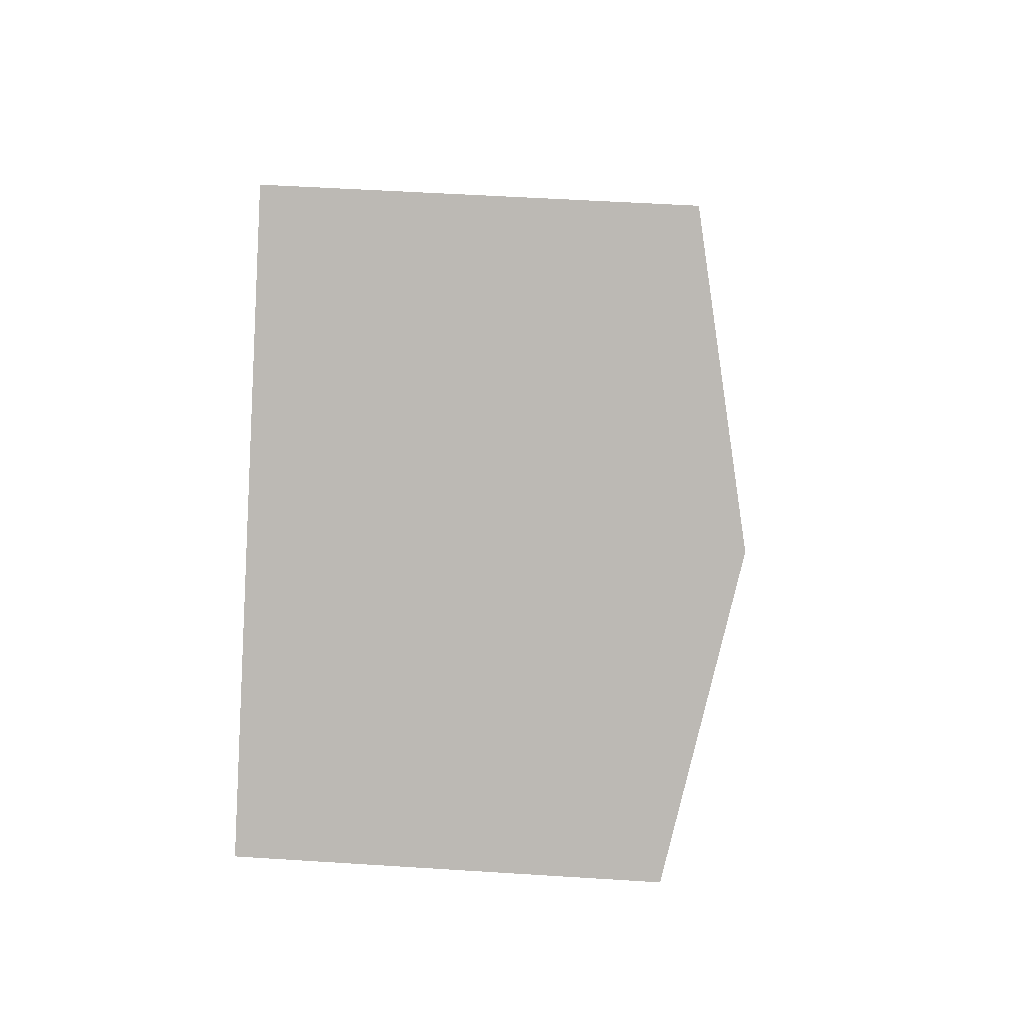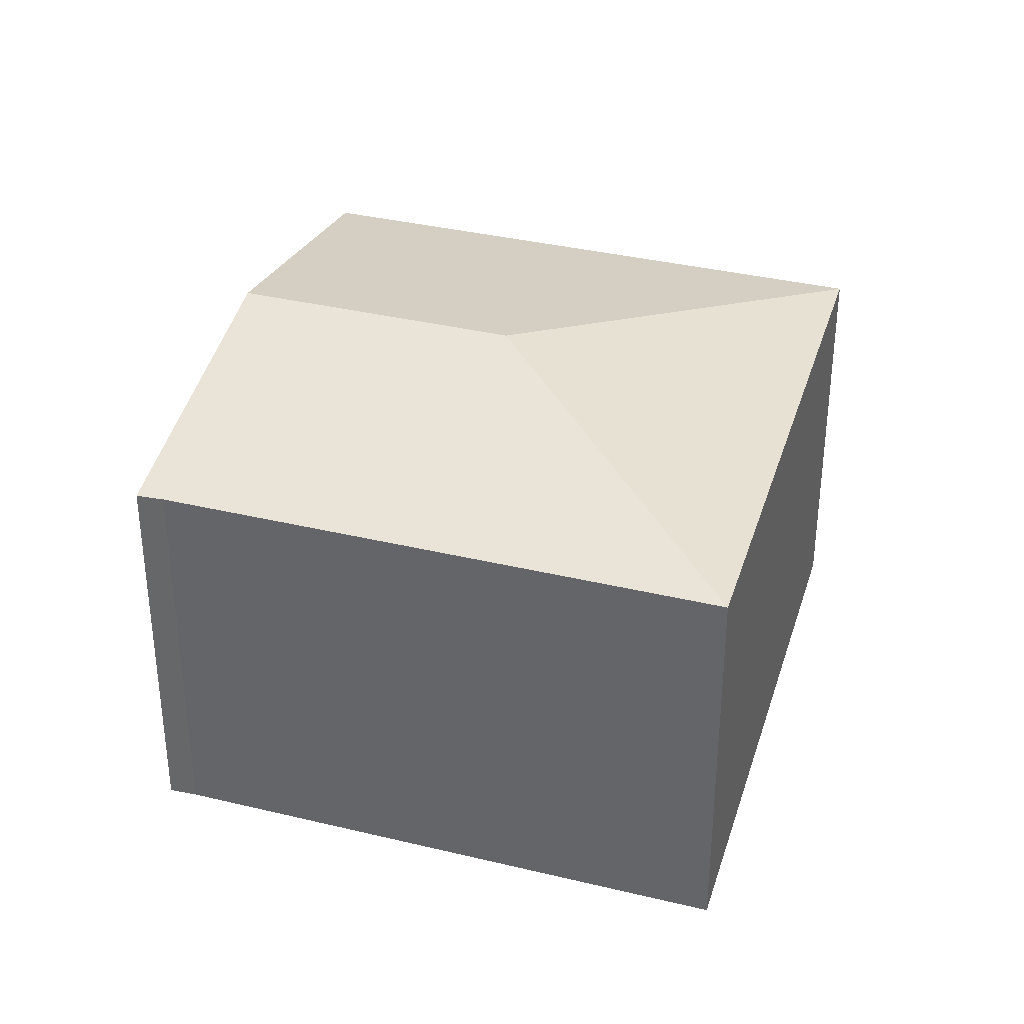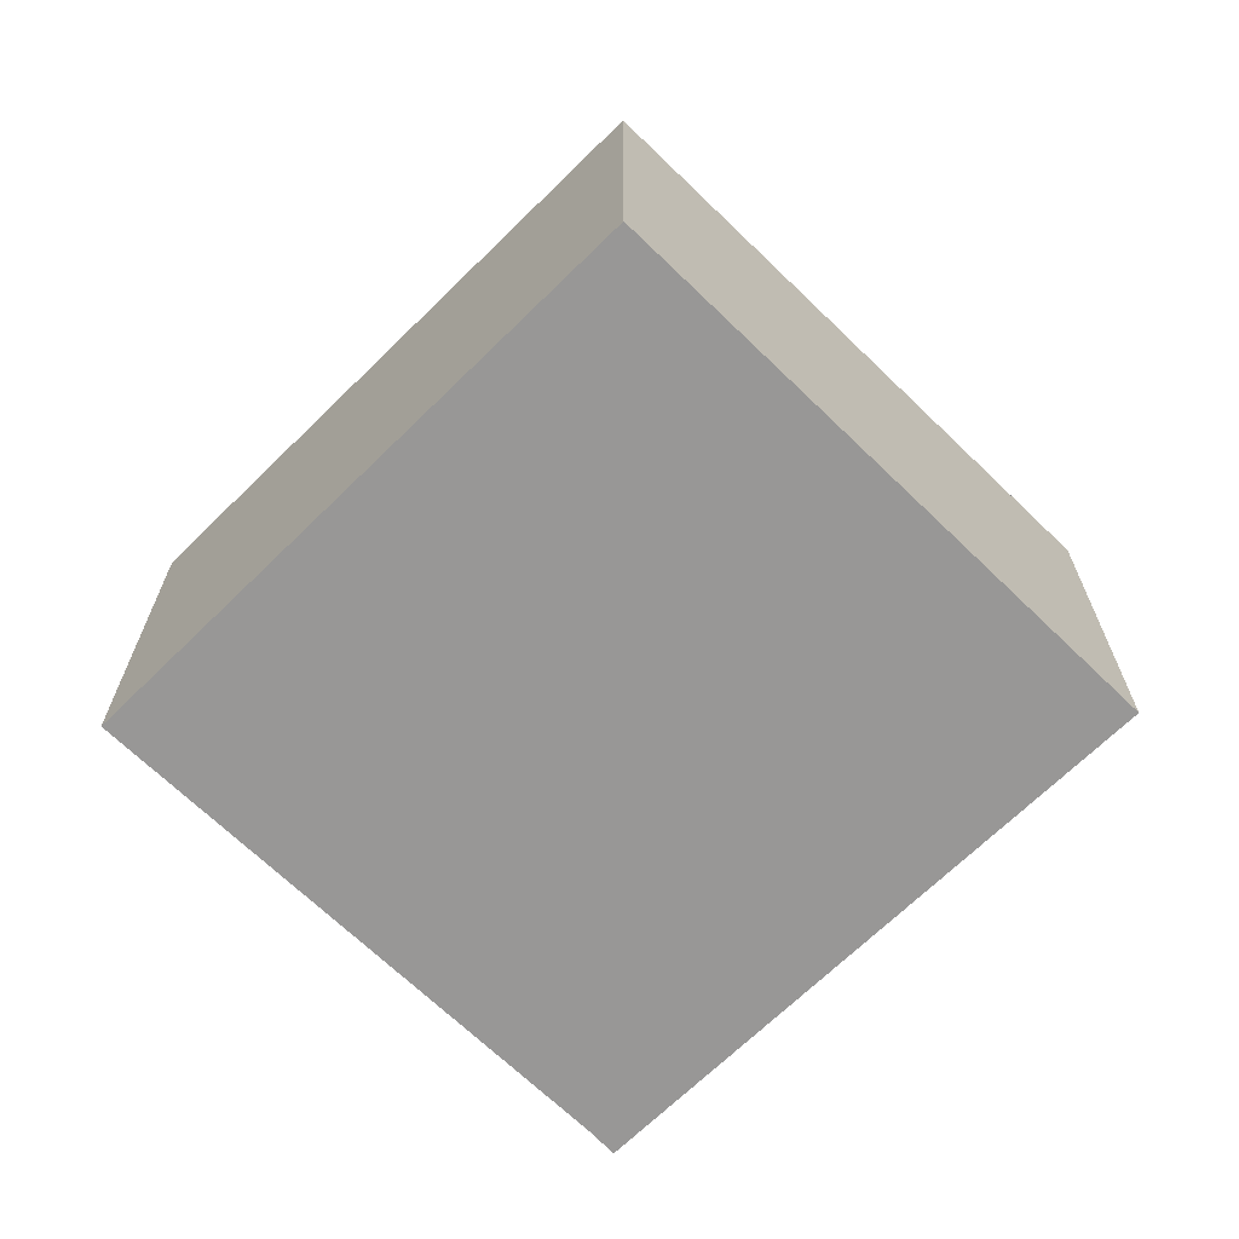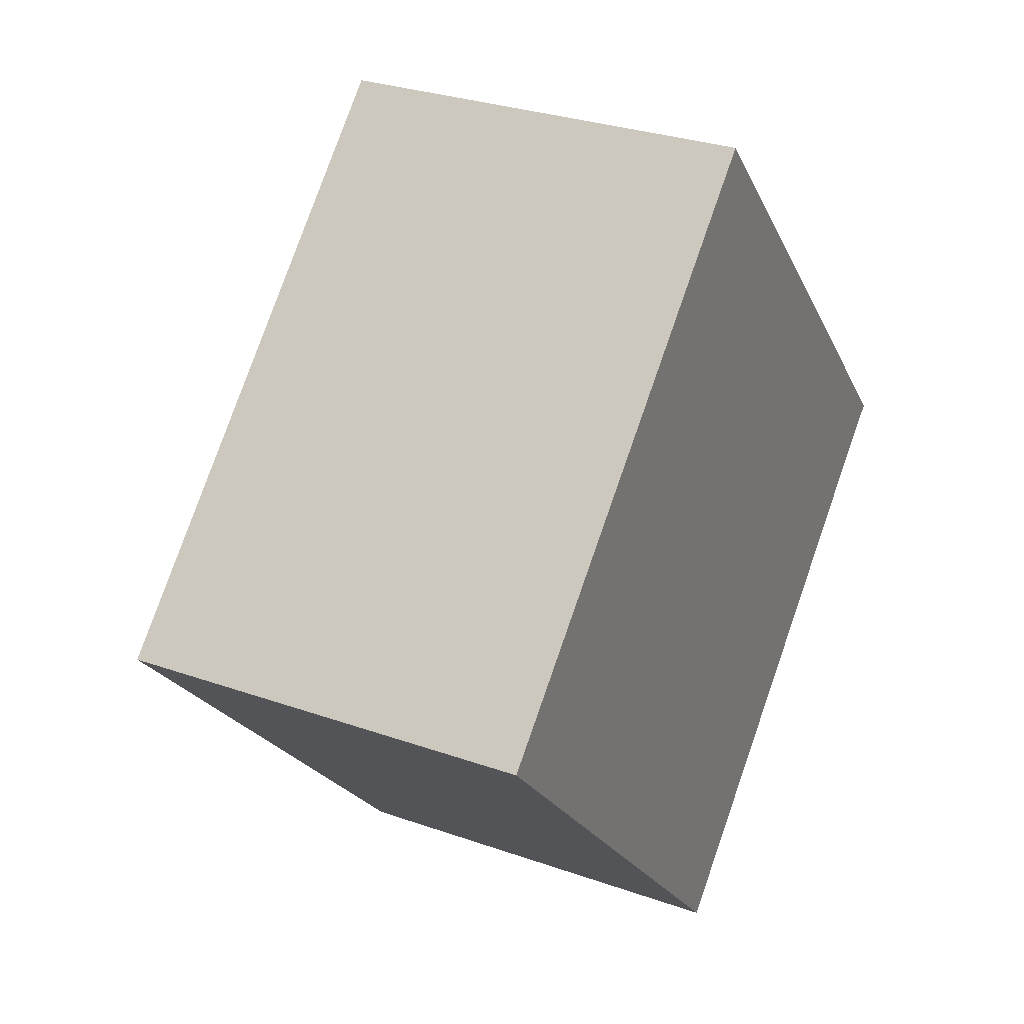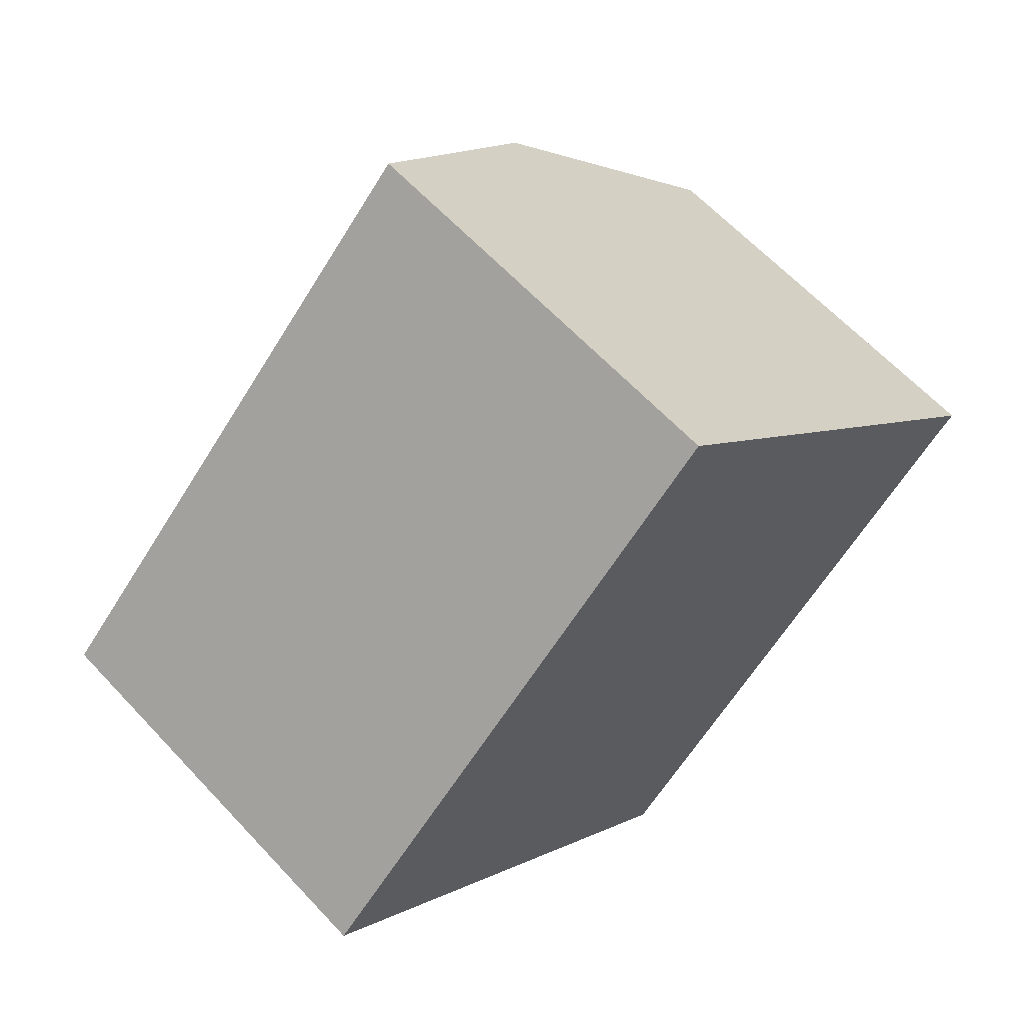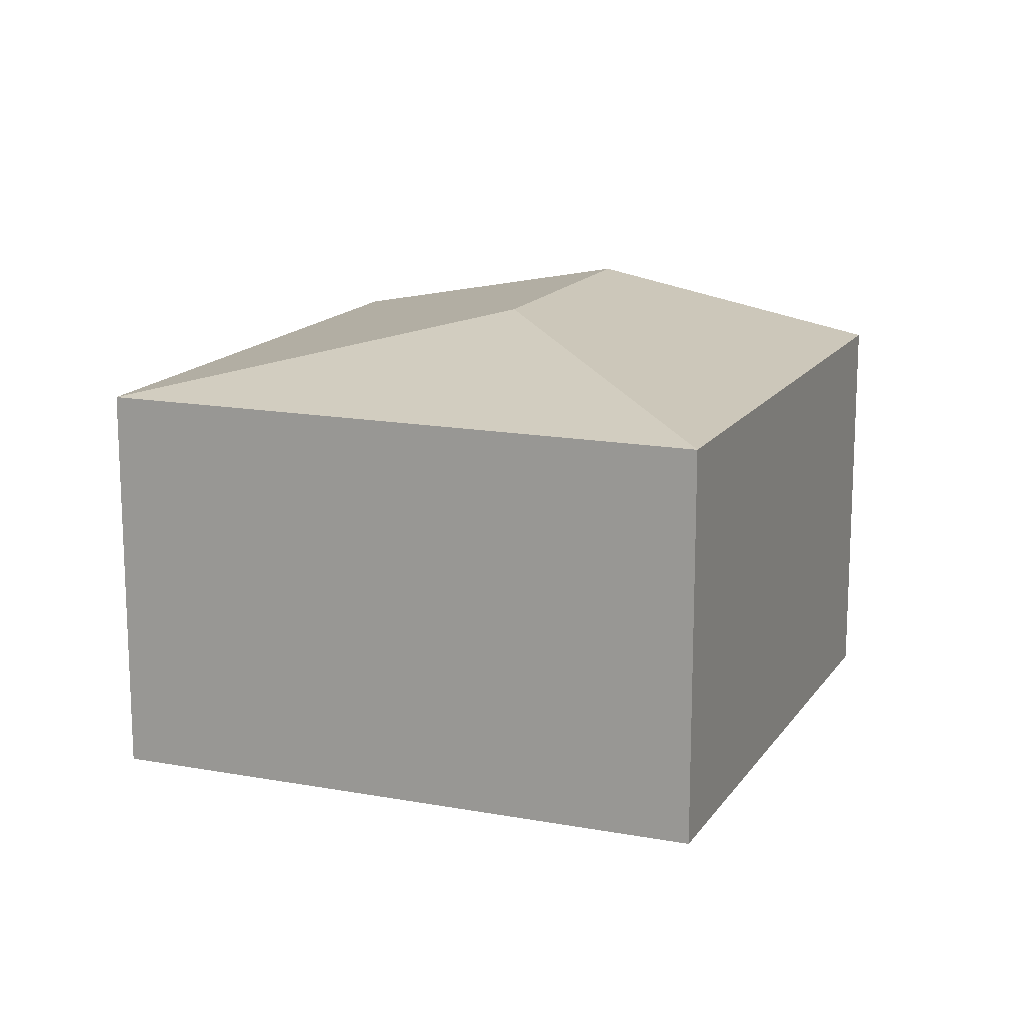
<metadata>
{"format":"obj","ext":"obj","renderer":"f3d","projection":"perspective","resolution":1024,"background":"white","views":[{"elev":49.2,"azim":94.1,"up":"+Z"},{"elev":35.5,"azim":153.1,"up":"+Y"},{"elev":-68.3,"azim":-88.7,"up":"+Y"},{"elev":29.4,"azim":-62.4,"up":"+Z"},{"elev":62.6,"azim":-42.8,"up":"+Z"},{"elev":15.4,"azim":-112.0,"up":"+Y"}]}
</metadata>
<code>
v  4.878 2.255 -0.16
v  2.467 2.598 -0.048
v  3.667 2.598 1.135
v  4.755 2.257 -0.268
v  2.42 2.258 -2.573
v  0 2.256 1.381e-16
v  2.462 2.257 2.425
v  2.42 1.576e-16 -2.573
v  0 0 0
v  2.462 -1.485e-16 2.425
v  3.667 -6.95e-17 1.135
v  4.878 9.797e-18 -0.16
v  4.755 1.641e-17 -0.268
g defaultobject
f 1 2 3
f 2 1 4
f 2 4 5
f 3 6 7
f 6 3 2
f 2 5 6
f 8 6 5
f 6 8 9
f 6 10 7
f 10 6 9
f 10 3 7
f 3 10 1
f 1 10 11
f 1 11 12
f 4 8 5
f 8 4 13
f 1 13 4
f 13 1 12
f 13 9 8
f 9 13 10
f 10 13 11
f 11 13 12

</code>
